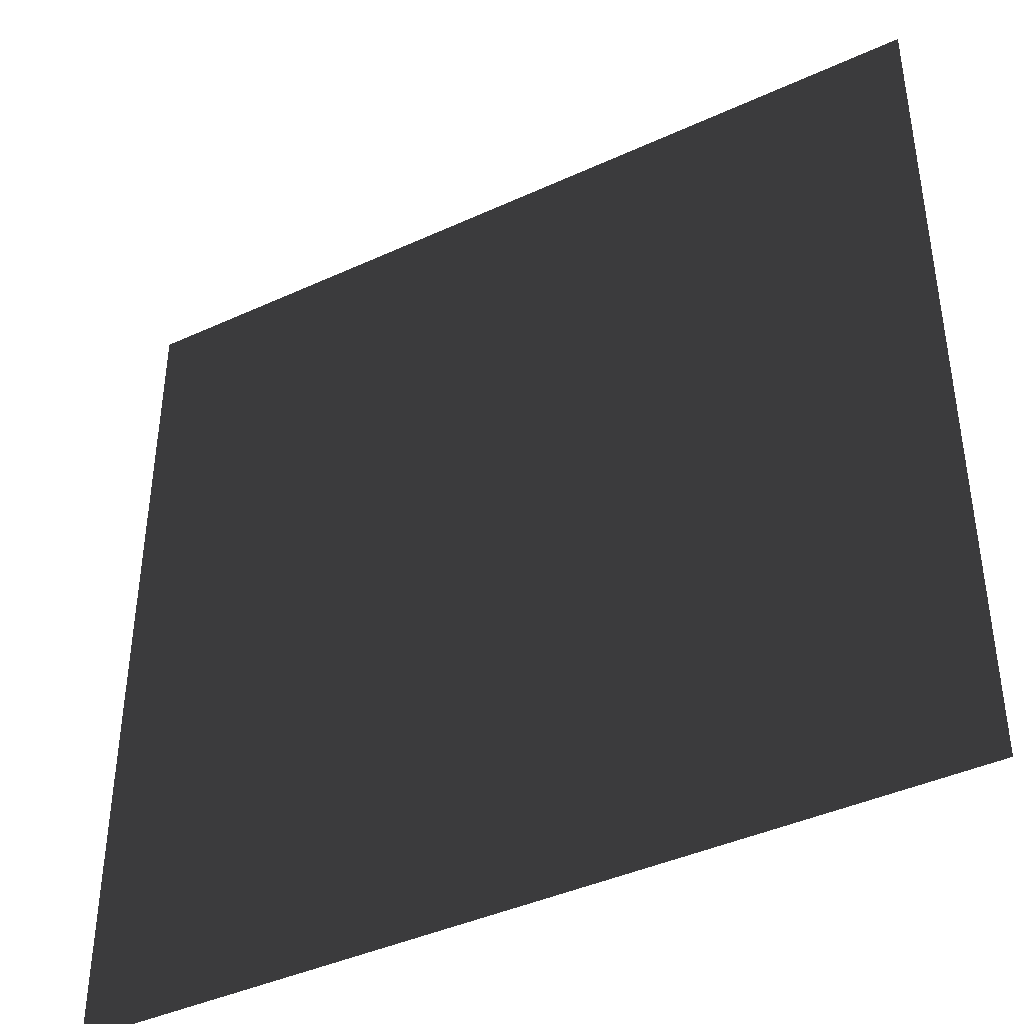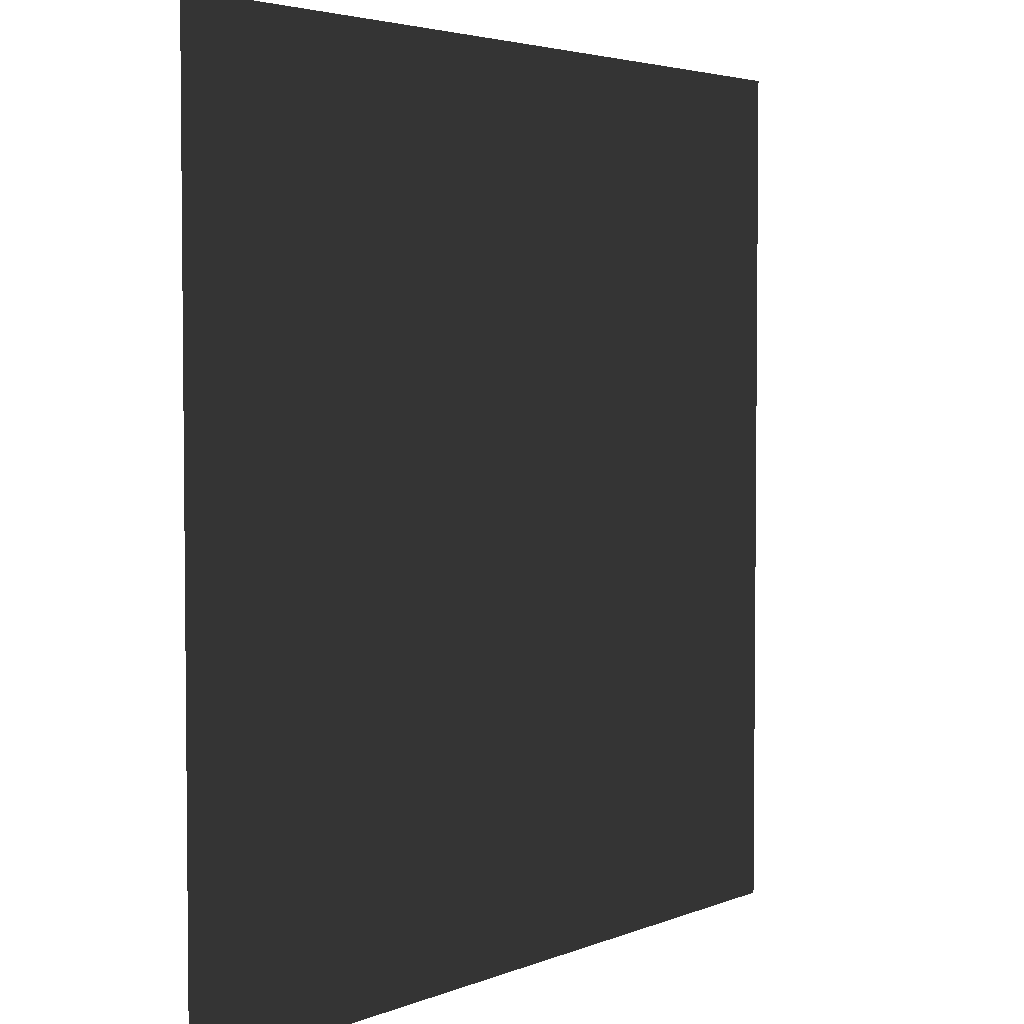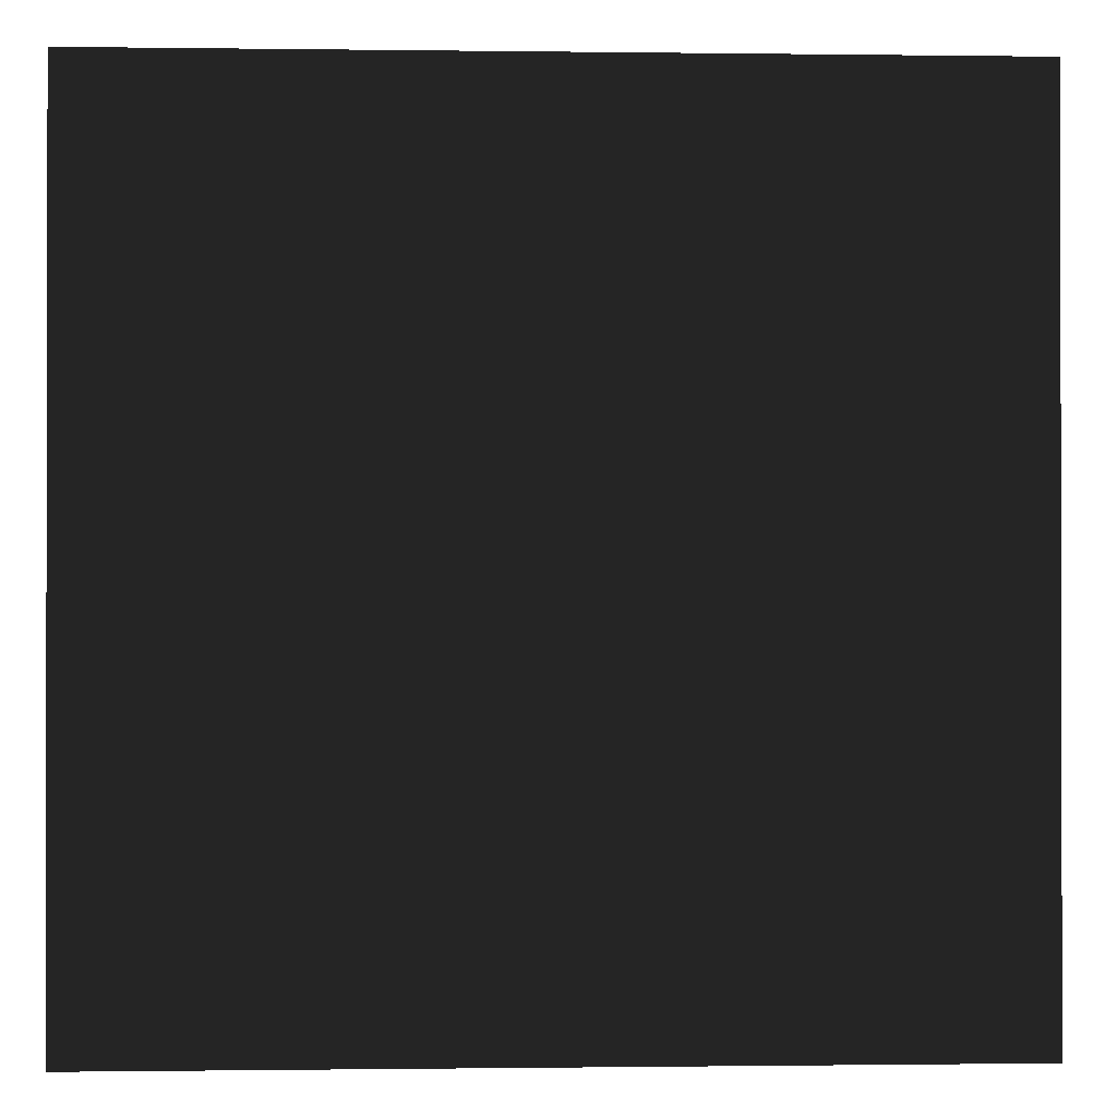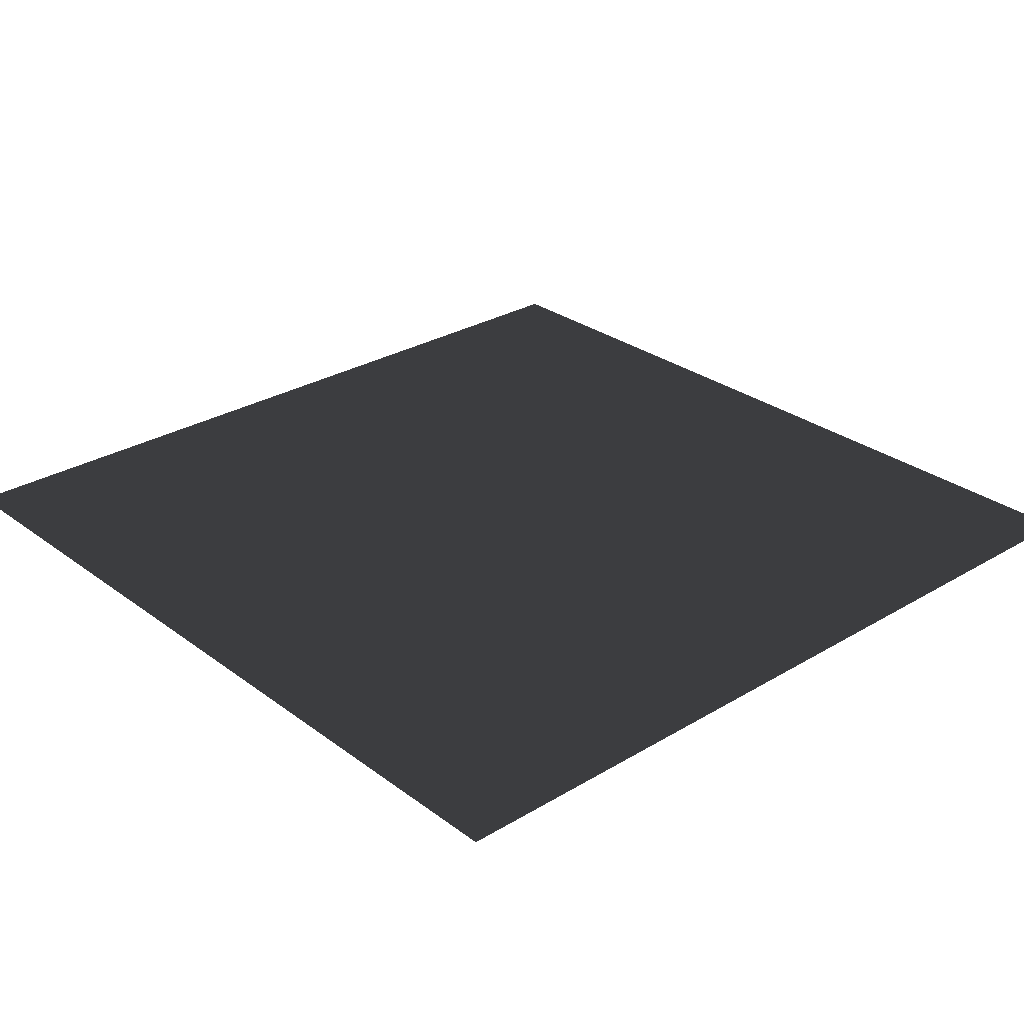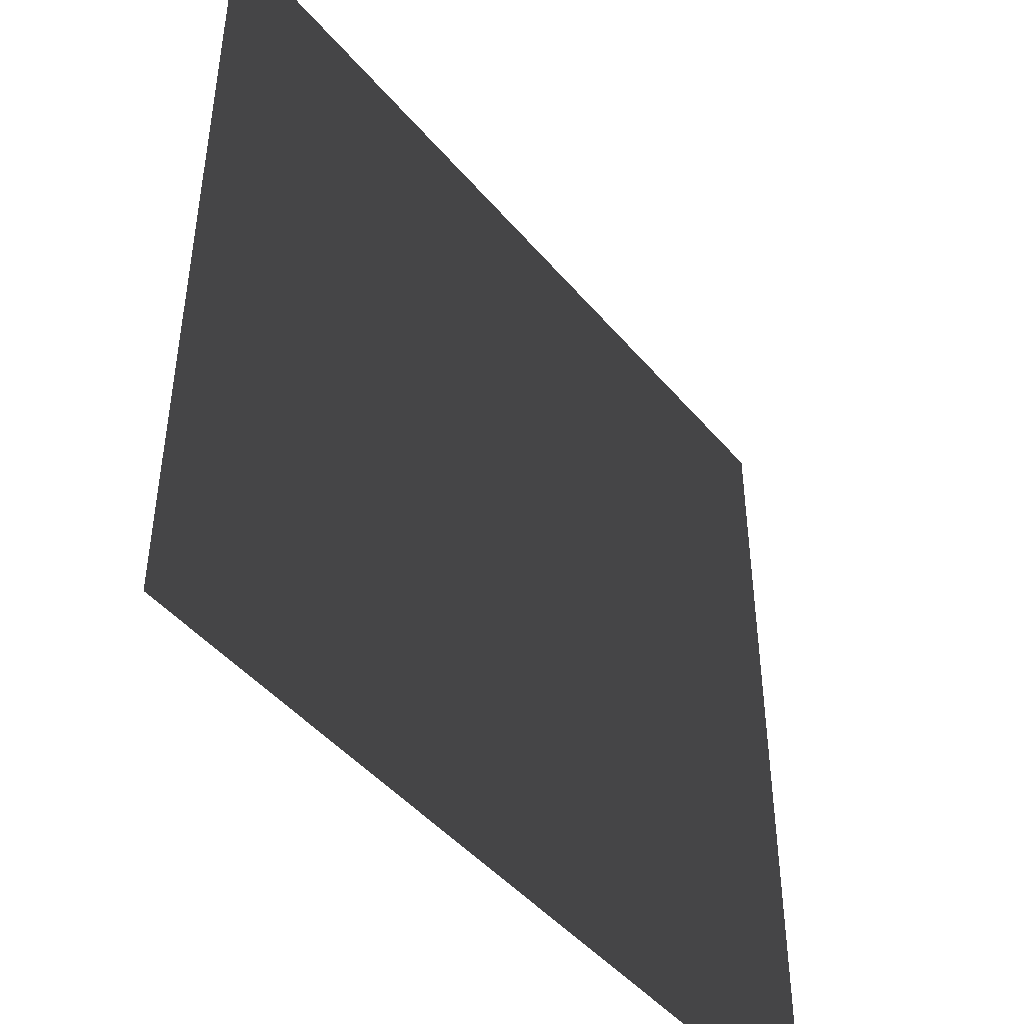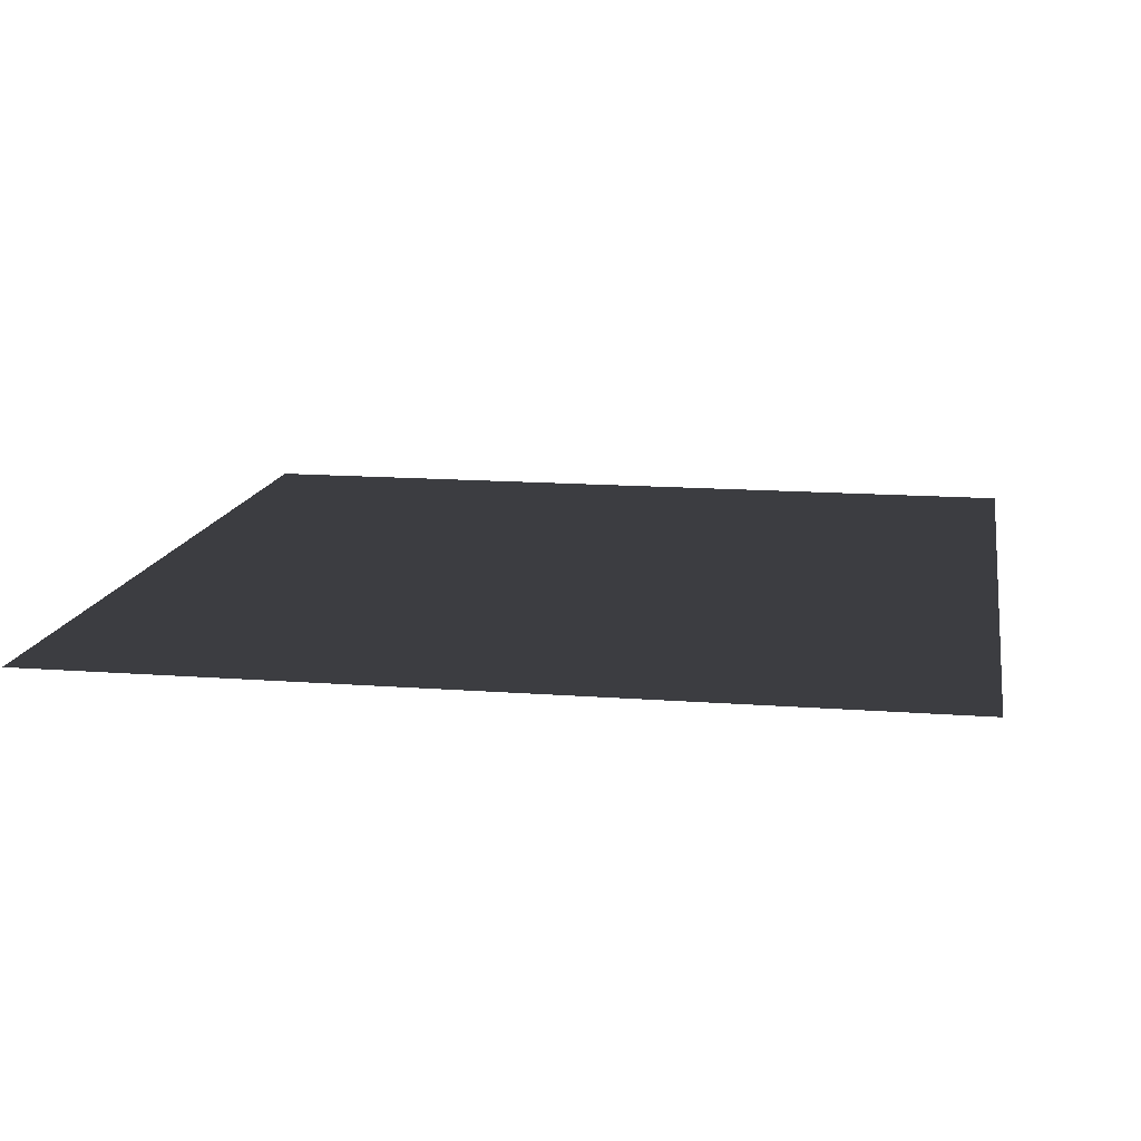
<metadata>
{"format":"obj","ext":"obj","renderer":"f3d","projection":"perspective","resolution":1024,"background":"white","views":[{"elev":-41.5,"azim":-150.9,"up":"+Y"},{"elev":3.7,"azim":126.9,"up":"+Y"},{"elev":-0.7,"azim":177.1,"up":"+Y"},{"elev":28.6,"azim":48.0,"up":"+Z"},{"elev":-45.7,"azim":127.4,"up":"+Y"},{"elev":13.9,"azim":99.7,"up":"+Z"}]}
</metadata>
<code>
v -1 1 0
v 1 1 0
v 1 -1 0
v -1 -1 0
f 1 2 3
f 1 3 4

</code>
